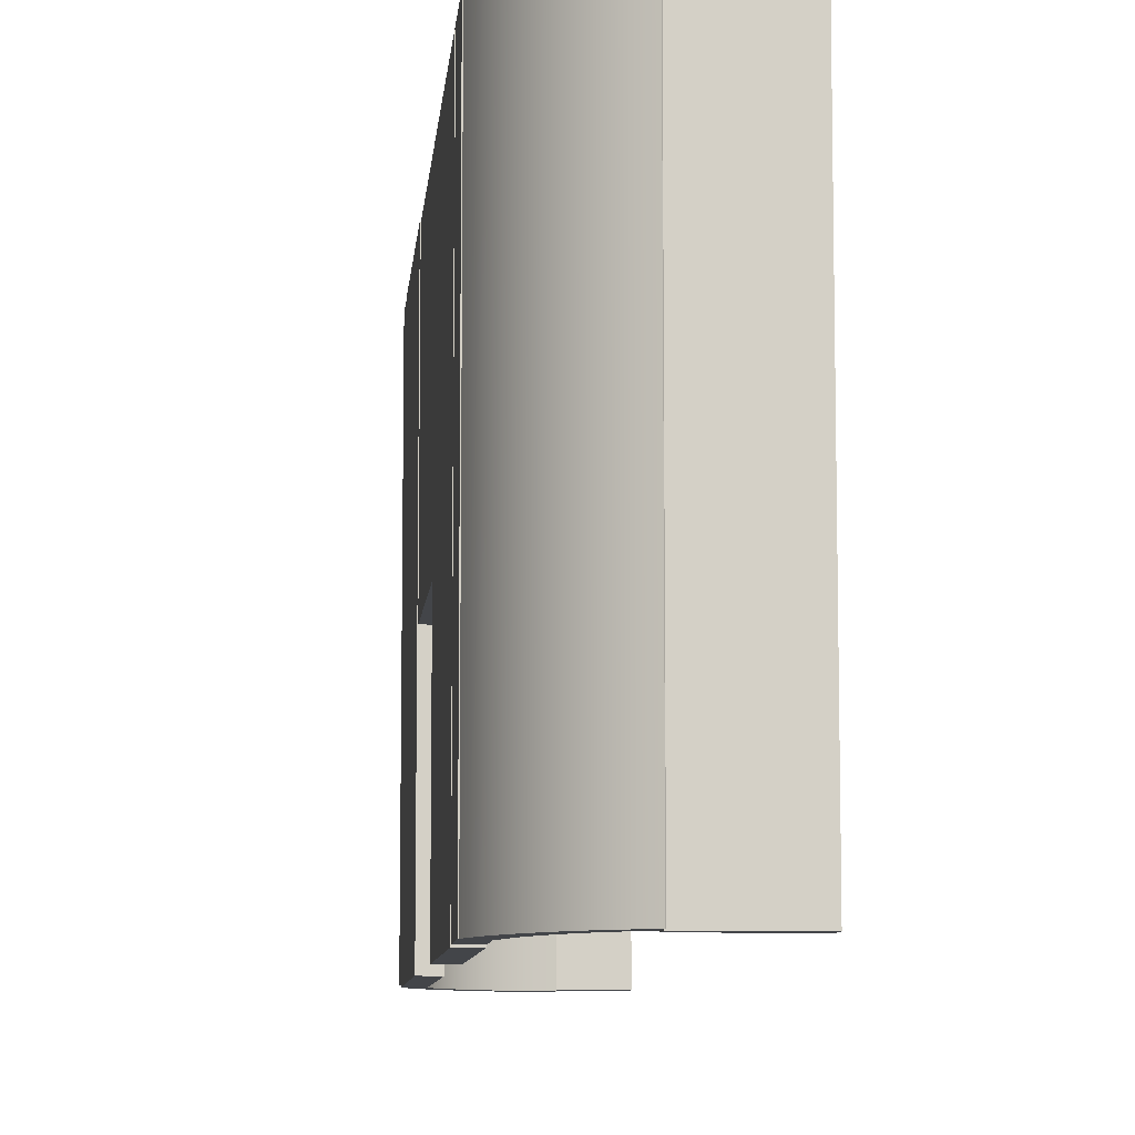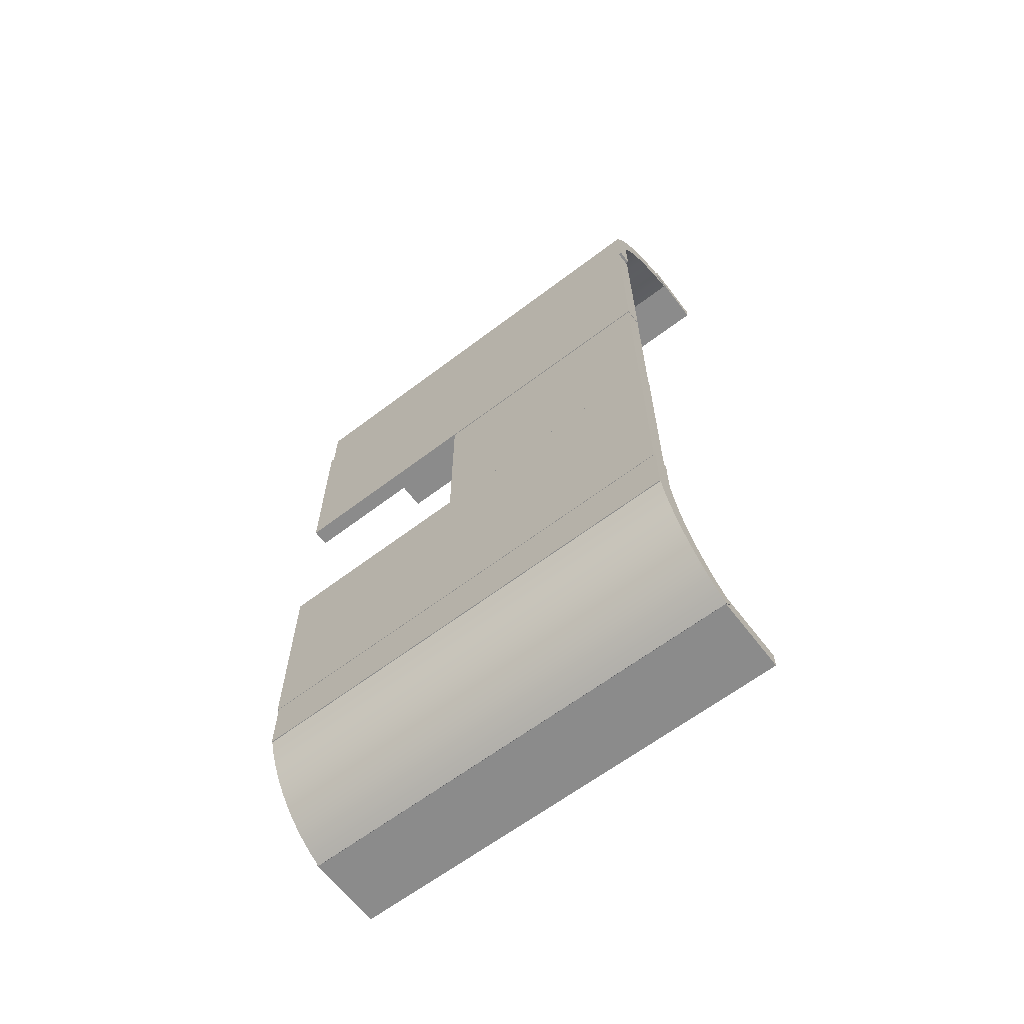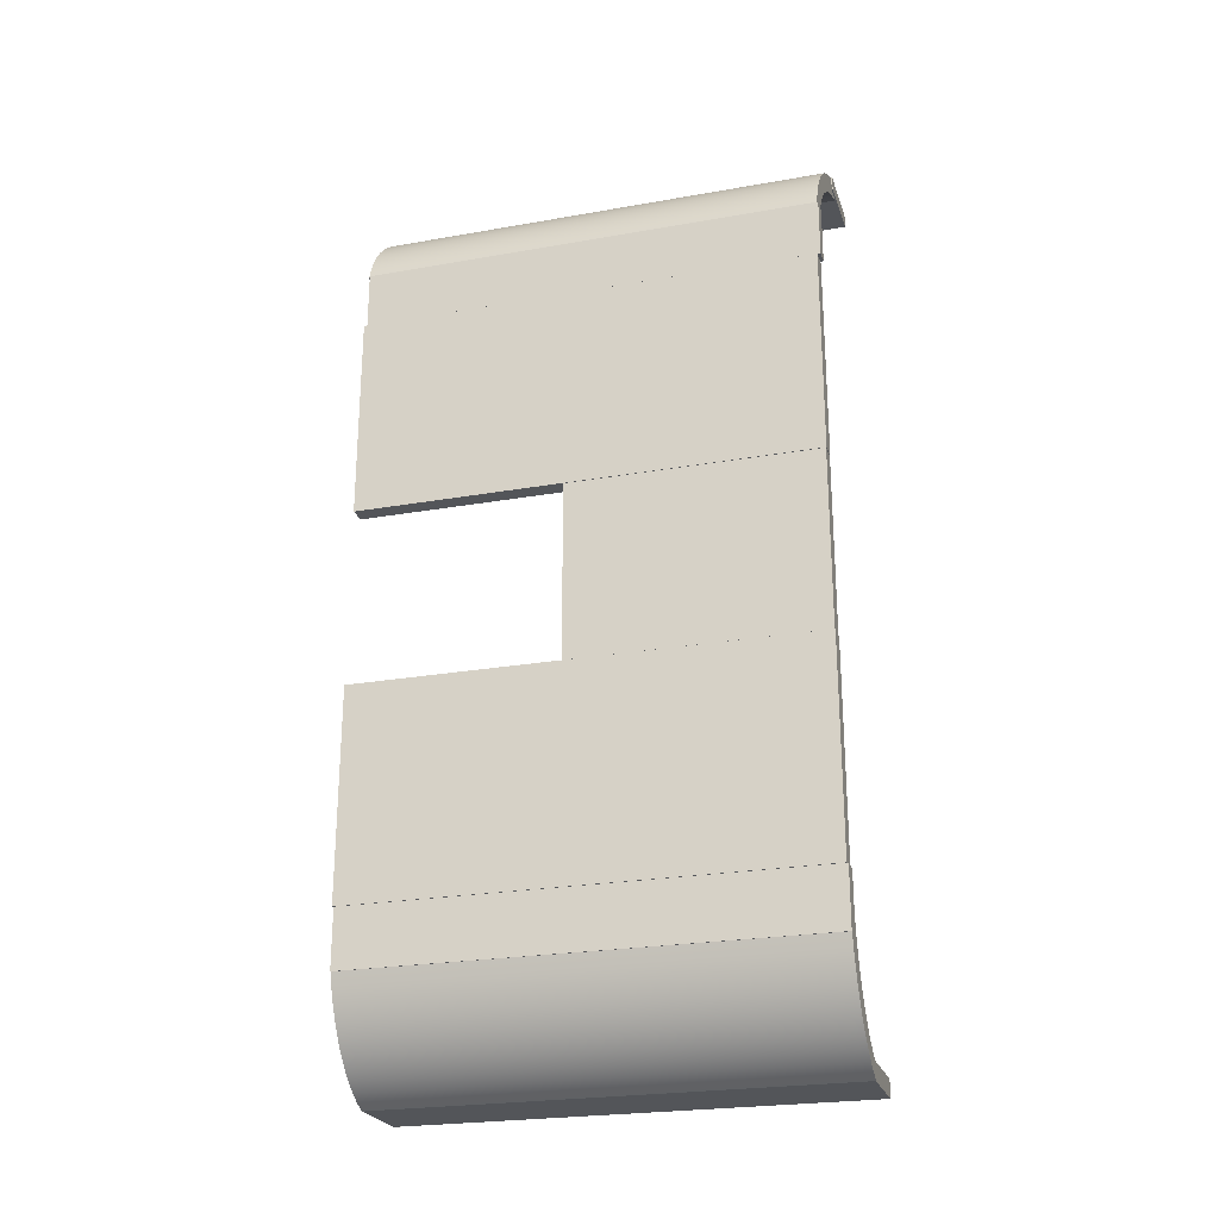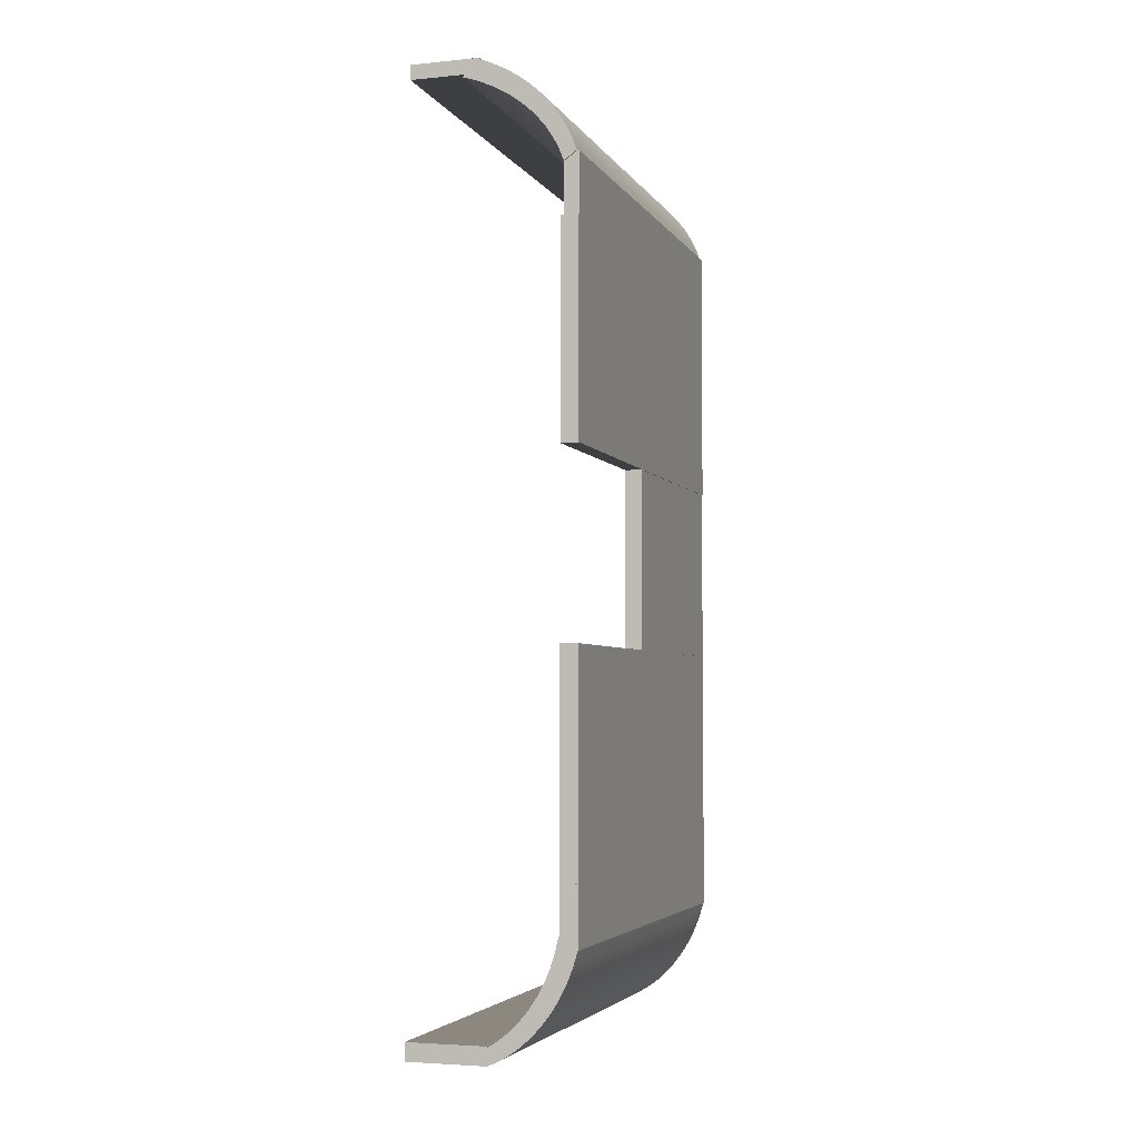
<metadata>
{"format":"obj","ext":"obj","renderer":"f3d","projection":"perspective","resolution":1024,"background":"white","views":[{"elev":-8.7,"azim":175.1,"up":"+Y"},{"elev":-63.9,"azim":127.4,"up":"+Z"},{"elev":-24.4,"azim":106.2,"up":"+Z"},{"elev":-4.1,"azim":17.7,"up":"+Z"}]}
</metadata>
<code>
g default
v 5.704 0.004278 -7.695
v 7.06 0.004278 -7.695
v 5.704 7.904 -7.695
v 7.06 7.904 -7.695
v 5.704 7.904 -7.995
v 7.06 7.904 -7.995
v 5.704 0.004278 -7.995
v 7.06 0.004278 -7.995
g frontGlass:pCube6
f 1 2 3
f 3 2 4
f 3 4 5
f 5 4 6
f 5 6 7
f 7 6 8
f 7 8 1
f 1 8 2
f 2 8 4
f 4 8 6
f 7 1 5
f 5 1 3
g default
v 8.512 0.01772 -6.174
v 8.434 0.01772 -6.443
v 8.335 0.01772 -6.695
v 8.218 0.01772 -6.93
v 8.085 0.01772 -7.146
v 7.936 0.01772 -7.343
v 7.775 0.01772 -7.519
v 7.604 0.01772 -7.673
v 7.424 0.01772 -7.806
v 7.238 0.01772 -7.915
v 7.047 0.01772 -8.003
v 8.512 7.918 -6.174
v 8.434 7.918 -6.443
v 8.335 7.918 -6.695
v 8.218 7.918 -6.93
v 8.085 7.918 -7.146
v 7.936 7.918 -7.343
v 7.775 7.918 -7.519
v 7.604 7.918 -7.673
v 7.424 7.918 -7.806
v 7.238 7.918 -7.915
v 7.047 7.918 -8.003
v 8.2 7.918 -5.993
v 8.139 7.918 -6.255
v 8.057 7.918 -6.502
v 7.957 7.918 -6.733
v 7.839 7.918 -6.946
v 7.705 7.918 -7.141
v 7.558 7.918 -7.316
v 7.4 7.918 -7.471
v 7.232 7.918 -7.604
v 7.057 7.918 -7.715
v 6.876 7.918 -7.805
v 8.2 0.01772 -5.993
v 8.139 0.01772 -6.255
v 8.057 0.01772 -6.502
v 7.957 0.01772 -6.733
v 7.839 0.01772 -6.946
v 7.705 0.01772 -7.141
v 7.558 0.01772 -7.316
v 7.4 0.01772 -7.471
v 7.232 0.01772 -7.604
v 7.057 0.01772 -7.715
v 6.876 0.01772 -7.805
g polySurface2 pasted__pCube4 group85
f 9 10 20
f 20 10 21
f 10 11 21
f 21 11 22
f 11 12 22
f 22 12 23
f 12 13 23
f 23 13 24
f 13 14 24
f 24 14 25
f 14 15 25
f 25 15 26
f 15 16 26
f 26 16 27
f 16 17 27
f 27 17 28
f 17 18 28
f 28 18 29
f 18 19 29
f 29 19 30
f 21 32 20
f 20 32 31
f 22 33 21
f 21 33 32
f 23 34 22
f 22 34 33
f 24 35 23
f 23 35 34
f 25 36 24
f 24 36 35
f 26 37 25
f 25 37 36
f 26 27 37
f 37 27 38
f 27 28 38
f 38 28 39
f 28 29 39
f 39 29 40
f 29 30 40
f 40 30 41
f 31 32 42
f 42 32 43
f 32 33 43
f 43 33 44
f 33 34 44
f 44 34 45
f 34 35 45
f 45 35 46
f 35 36 46
f 46 36 47
f 36 37 47
f 47 37 48
f 37 38 48
f 48 38 49
f 38 39 49
f 49 39 50
f 39 40 50
f 50 40 51
f 40 41 51
f 51 41 52
f 42 43 9
f 9 43 10
f 43 44 10
f 10 44 11
f 44 45 11
f 11 45 12
f 45 46 12
f 12 46 13
f 46 47 13
f 13 47 14
f 47 48 14
f 14 48 15
f 49 16 48
f 48 16 15
f 50 17 49
f 49 17 16
f 51 18 50
f 50 18 17
f 52 19 51
f 51 19 18
f 19 52 30
f 30 52 41
f 42 9 31
f 31 9 20
g default
v 8.222 -0.009162 -1.563
v 8.522 -0.009162 -1.563
v 8.222 7.891 -1.563
v 8.522 7.891 -1.563
v 8.222 7.891 -5.196
v 8.522 7.891 -5.196
v 8.222 -0.009162 -5.196
v 8.522 -0.009162 -5.196
g pasted__pCube8 group88
f 53 54 55
f 55 54 56
f 55 56 57
f 57 56 58
f 57 58 59
f 59 58 60
f 59 60 53
f 53 60 54
f 54 60 56
f 56 60 58
f 59 53 57
f 57 53 55
g default
v 8.22 0.01706 -5.199
v 8.517 0.01706 -5.199
v 8.22 7.917 -5.199
v 8.517 7.917 -5.199
v 8.22 7.917 -6.199
v 8.517 7.917 -6.199
v 8.22 0.01706 -6.199
v 8.517 0.01706 -6.199
g pCube7
f 61 62 63
f 63 62 64
f 63 64 65
f 65 64 66
f 65 66 67
f 67 66 68
f 67 68 61
f 61 68 62
f 62 68 64
f 64 68 66
f 67 61 65
f 65 61 63
g default
v 8.222 3.605 1.519
v 8.522 3.605 1.519
v 8.222 7.882 1.519
v 8.522 7.882 1.519
v 8.222 7.882 -1.562
v 8.522 7.882 -1.562
v 8.222 3.605 -1.562
v 8.522 3.605 -1.562
g pasted__pasted__pCube8 pasted__group88 group89
f 69 70 71
f 71 70 72
f 71 72 73
f 73 72 74
f 73 74 75
f 75 74 76
f 75 76 69
f 69 76 70
f 70 76 72
f 72 76 74
f 75 69 73
f 73 69 71
g default
v 8.233 -0.009162 5.091
v 8.533 -0.009162 5.091
v 8.233 7.891 5.091
v 8.533 7.891 5.091
v 8.233 7.891 1.52
v 8.533 7.891 1.52
v 8.233 -0.009162 1.52
v 8.533 -0.009162 1.52
g pCube8
f 77 78 79
f 79 78 80
f 79 80 81
f 81 80 82
f 81 82 83
f 83 82 84
f 83 84 77
f 77 84 78
f 78 84 80
f 80 84 82
f 83 77 81
f 81 77 79
g default
v 8.272 0.04388 6.101
v 8.52 0.04388 6.101
v 8.272 7.944 6.101
v 8.52 7.944 6.101
v 8.272 7.944 5.101
v 8.52 7.944 5.101
v 8.272 0.04388 5.101
v 8.52 0.04388 5.101
g polySurface3 pCube4
f 85 86 87
f 87 86 88
f 87 88 89
f 89 88 90
f 89 90 91
f 91 90 92
f 91 92 85
f 85 92 86
f 86 92 88
f 88 92 90
f 91 85 89
f 89 85 87
g default
v 6.81 0.01772 7.727
v 7.07 0.01772 7.624
v 7.312 0.01772 7.502
v 7.535 0.01772 7.363
v 7.738 0.01772 7.21
v 7.919 0.01772 7.044
v 8.079 0.01772 6.867
v 8.217 0.01772 6.682
v 8.332 0.01772 6.49
v 8.424 0.01772 6.295
v 8.493 0.01772 6.097
v 6.81 7.918 7.727
v 7.07 7.918 7.624
v 7.312 7.918 7.502
v 7.535 7.918 7.363
v 7.738 7.918 7.21
v 7.919 7.918 7.044
v 8.079 7.918 6.867
v 8.217 7.918 6.682
v 8.332 7.918 6.49
v 8.424 7.918 6.295
v 8.493 7.918 6.097
v 6.6 7.918 7.433
v 6.855 7.918 7.348
v 7.093 7.918 7.243
v 7.313 7.918 7.121
v 7.515 7.918 6.984
v 7.697 7.918 6.833
v 7.857 7.918 6.67
v 7.996 7.918 6.498
v 8.113 7.918 6.318
v 8.208 7.918 6.133
v 8.28 7.918 5.945
v 6.6 0.01772 7.433
v 6.855 0.01772 7.348
v 7.093 0.01772 7.243
v 7.313 0.01772 7.121
v 7.515 0.01772 6.984
v 7.697 0.01772 6.833
v 7.857 0.01772 6.67
v 7.996 0.01772 6.498
v 8.113 0.01772 6.318
v 8.208 0.01772 6.133
v 8.28 0.01772 5.945
g frontGlass:pCube4polySurface4
f 93 94 104
f 104 94 105
f 94 95 105
f 105 95 106
f 95 96 106
f 106 96 107
f 96 97 107
f 107 97 108
f 97 98 108
f 108 98 109
f 98 99 109
f 109 99 110
f 99 100 110
f 110 100 111
f 100 101 111
f 111 101 112
f 101 102 112
f 112 102 113
f 102 103 113
f 113 103 114
f 105 116 104
f 104 116 115
f 106 117 105
f 105 117 116
f 107 118 106
f 106 118 117
f 108 119 107
f 107 119 118
f 109 120 108
f 108 120 119
f 110 121 109
f 109 121 120
f 110 111 121
f 121 111 122
f 111 112 122
f 122 112 123
f 112 113 123
f 123 113 124
f 113 114 124
f 124 114 125
f 115 116 126
f 126 116 127
f 116 117 127
f 127 117 128
f 117 118 128
f 128 118 129
f 118 119 129
f 129 119 130
f 119 120 130
f 130 120 131
f 120 121 131
f 131 121 132
f 121 122 132
f 132 122 133
f 122 123 133
f 133 123 134
f 123 124 134
f 134 124 135
f 124 125 135
f 135 125 136
f 126 127 93
f 93 127 94
f 127 128 94
f 94 128 95
f 128 129 95
f 95 129 96
f 129 130 96
f 96 130 97
f 130 131 97
f 97 131 98
f 131 132 98
f 98 132 99
f 133 100 132
f 132 100 99
f 134 101 133
f 133 101 100
f 135 102 134
f 134 102 101
f 136 103 135
f 135 103 102
f 103 136 114
f 114 136 125
f 126 93 115
f 115 93 104
g default
v 5.694 0.03654 7.729
v 6.872 0.03654 7.729
v 5.694 7.937 7.729
v 6.872 7.937 7.729
v 5.694 7.937 7.481
v 6.872 7.937 7.481
v 5.694 0.03654 7.481
v 6.872 0.03654 7.481
g pCube4 polySurface5
f 137 138 139
f 139 138 140
f 139 140 141
f 141 140 142
f 141 142 143
f 143 142 144
f 143 144 137
f 137 144 138
f 138 144 140
f 140 144 142
f 143 137 141
f 141 137 139
g default
v 5.704 0.004278 -7.695
v 7.06 0.004278 -7.695
v 5.704 7.904 -7.695
v 7.06 7.904 -7.695
v 5.704 7.904 -7.995
v 7.06 7.904 -7.995
v 5.704 0.004278 -7.995
v 7.06 0.004278 -7.995
g frontGlass:pCube6
f 145 146 147
f 147 146 148
f 147 148 149
f 149 148 150
f 149 150 151
f 151 150 152
f 151 152 145
f 145 152 146
f 146 152 148
f 148 152 150
f 151 145 149
f 149 145 147
g default
v 8.512 0.01772 -6.174
v 8.434 0.01772 -6.443
v 8.335 0.01772 -6.695
v 8.218 0.01772 -6.93
v 8.085 0.01772 -7.146
v 7.936 0.01772 -7.343
v 7.775 0.01772 -7.519
v 7.604 0.01772 -7.673
v 7.424 0.01772 -7.806
v 7.238 0.01772 -7.915
v 7.047 0.01772 -8.003
v 8.512 7.918 -6.174
v 8.434 7.918 -6.443
v 8.335 7.918 -6.695
v 8.218 7.918 -6.93
v 8.085 7.918 -7.146
v 7.936 7.918 -7.343
v 7.775 7.918 -7.519
v 7.604 7.918 -7.673
v 7.424 7.918 -7.806
v 7.238 7.918 -7.915
v 7.047 7.918 -8.003
v 8.2 7.918 -5.993
v 8.139 7.918 -6.255
v 8.057 7.918 -6.502
v 7.957 7.918 -6.733
v 7.839 7.918 -6.946
v 7.705 7.918 -7.141
v 7.558 7.918 -7.316
v 7.4 7.918 -7.471
v 7.232 7.918 -7.604
v 7.057 7.918 -7.715
v 6.876 7.918 -7.805
v 8.2 0.01772 -5.993
v 8.139 0.01772 -6.255
v 8.057 0.01772 -6.502
v 7.957 0.01772 -6.733
v 7.839 0.01772 -6.946
v 7.705 0.01772 -7.141
v 7.558 0.01772 -7.316
v 7.4 0.01772 -7.471
v 7.232 0.01772 -7.604
v 7.057 0.01772 -7.715
v 6.876 0.01772 -7.805
g polySurface2 pasted__pCube4 group85
f 153 154 164
f 164 154 165
f 154 155 165
f 165 155 166
f 155 156 166
f 166 156 167
f 156 157 167
f 167 157 168
f 157 158 168
f 168 158 169
f 158 159 169
f 169 159 170
f 159 160 170
f 170 160 171
f 160 161 171
f 171 161 172
f 161 162 172
f 172 162 173
f 162 163 173
f 173 163 174
f 165 176 164
f 164 176 175
f 166 177 165
f 165 177 176
f 167 178 166
f 166 178 177
f 168 179 167
f 167 179 178
f 169 180 168
f 168 180 179
f 170 181 169
f 169 181 180
f 170 171 181
f 181 171 182
f 171 172 182
f 182 172 183
f 172 173 183
f 183 173 184
f 173 174 184
f 184 174 185
f 175 176 186
f 186 176 187
f 176 177 187
f 187 177 188
f 177 178 188
f 188 178 189
f 178 179 189
f 189 179 190
f 179 180 190
f 190 180 191
f 180 181 191
f 191 181 192
f 181 182 192
f 192 182 193
f 182 183 193
f 193 183 194
f 183 184 194
f 194 184 195
f 184 185 195
f 195 185 196
f 186 187 153
f 153 187 154
f 187 188 154
f 154 188 155
f 188 189 155
f 155 189 156
f 189 190 156
f 156 190 157
f 190 191 157
f 157 191 158
f 191 192 158
f 158 192 159
f 193 160 192
f 192 160 159
f 194 161 193
f 193 161 160
f 195 162 194
f 194 162 161
f 196 163 195
f 195 163 162
f 163 196 174
f 174 196 185
f 186 153 175
f 175 153 164
g default
v 8.222 -0.009162 -1.563
v 8.522 -0.009162 -1.563
v 8.222 7.891 -1.563
v 8.522 7.891 -1.563
v 8.222 7.891 -5.196
v 8.522 7.891 -5.196
v 8.222 -0.009162 -5.196
v 8.522 -0.009162 -5.196
g pasted__pCube8 group88
f 197 198 199
f 199 198 200
f 199 200 201
f 201 200 202
f 201 202 203
f 203 202 204
f 203 204 197
f 197 204 198
f 198 204 200
f 200 204 202
f 203 197 201
f 201 197 199
g default
v 8.22 0.01706 -5.199
v 8.517 0.01706 -5.199
v 8.22 7.917 -5.199
v 8.517 7.917 -5.199
v 8.22 7.917 -6.199
v 8.517 7.917 -6.199
v 8.22 0.01706 -6.199
v 8.517 0.01706 -6.199
g pCube7
f 205 206 207
f 207 206 208
f 207 208 209
f 209 208 210
f 209 210 211
f 211 210 212
f 211 212 205
f 205 212 206
f 206 212 208
f 208 212 210
f 211 205 209
f 209 205 207
g default
v 8.222 3.605 1.519
v 8.522 3.605 1.519
v 8.222 7.882 1.519
v 8.522 7.882 1.519
v 8.222 7.882 -1.562
v 8.522 7.882 -1.562
v 8.222 3.605 -1.562
v 8.522 3.605 -1.562
g pasted__pasted__pCube8 pasted__group88 group89
f 213 214 215
f 215 214 216
f 215 216 217
f 217 216 218
f 217 218 219
f 219 218 220
f 219 220 213
f 213 220 214
f 214 220 216
f 216 220 218
f 219 213 217
f 217 213 215
g default
v 8.233 -0.009162 5.091
v 8.533 -0.009162 5.091
v 8.233 7.891 5.091
v 8.533 7.891 5.091
v 8.233 7.891 1.52
v 8.533 7.891 1.52
v 8.233 -0.009162 1.52
v 8.533 -0.009162 1.52
g pCube8
f 221 222 223
f 223 222 224
f 223 224 225
f 225 224 226
f 225 226 227
f 227 226 228
f 227 228 221
f 221 228 222
f 222 228 224
f 224 228 226
f 227 221 225
f 225 221 223
g default
v 8.272 0.04388 6.101
v 8.52 0.04388 6.101
v 8.272 7.944 6.101
v 8.52 7.944 6.101
v 8.272 7.944 5.101
v 8.52 7.944 5.101
v 8.272 0.04388 5.101
v 8.52 0.04388 5.101
g polySurface3 pCube4
f 229 230 231
f 231 230 232
f 231 232 233
f 233 232 234
f 233 234 235
f 235 234 236
f 235 236 229
f 229 236 230
f 230 236 232
f 232 236 234
f 235 229 233
f 233 229 231
g default
v 6.81 0.01772 7.727
v 7.07 0.01772 7.624
v 7.312 0.01772 7.502
v 7.535 0.01772 7.363
v 7.738 0.01772 7.21
v 7.919 0.01772 7.044
v 8.079 0.01772 6.867
v 8.217 0.01772 6.682
v 8.332 0.01772 6.49
v 8.424 0.01772 6.295
v 8.493 0.01772 6.097
v 6.81 7.918 7.727
v 7.07 7.918 7.624
v 7.312 7.918 7.502
v 7.535 7.918 7.363
v 7.738 7.918 7.21
v 7.919 7.918 7.044
v 8.079 7.918 6.867
v 8.217 7.918 6.682
v 8.332 7.918 6.49
v 8.424 7.918 6.295
v 8.493 7.918 6.097
v 6.6 7.918 7.433
v 6.855 7.918 7.348
v 7.093 7.918 7.243
v 7.313 7.918 7.121
v 7.515 7.918 6.984
v 7.697 7.918 6.833
v 7.857 7.918 6.67
v 7.996 7.918 6.498
v 8.113 7.918 6.318
v 8.208 7.918 6.133
v 8.28 7.918 5.945
v 6.6 0.01772 7.433
v 6.855 0.01772 7.348
v 7.093 0.01772 7.243
v 7.313 0.01772 7.121
v 7.515 0.01772 6.984
v 7.697 0.01772 6.833
v 7.857 0.01772 6.67
v 7.996 0.01772 6.498
v 8.113 0.01772 6.318
v 8.208 0.01772 6.133
v 8.28 0.01772 5.945
g frontGlass:pCube4polySurface4
f 237 238 248
f 248 238 249
f 238 239 249
f 249 239 250
f 239 240 250
f 250 240 251
f 240 241 251
f 251 241 252
f 241 242 252
f 252 242 253
f 242 243 253
f 253 243 254
f 243 244 254
f 254 244 255
f 244 245 255
f 255 245 256
f 245 246 256
f 256 246 257
f 246 247 257
f 257 247 258
f 249 260 248
f 248 260 259
f 250 261 249
f 249 261 260
f 251 262 250
f 250 262 261
f 252 263 251
f 251 263 262
f 253 264 252
f 252 264 263
f 254 265 253
f 253 265 264
f 254 255 265
f 265 255 266
f 255 256 266
f 266 256 267
f 256 257 267
f 267 257 268
f 257 258 268
f 268 258 269
f 259 260 270
f 270 260 271
f 260 261 271
f 271 261 272
f 261 262 272
f 272 262 273
f 262 263 273
f 273 263 274
f 263 264 274
f 274 264 275
f 264 265 275
f 275 265 276
f 265 266 276
f 276 266 277
f 266 267 277
f 277 267 278
f 267 268 278
f 278 268 279
f 268 269 279
f 279 269 280
f 270 271 237
f 237 271 238
f 271 272 238
f 238 272 239
f 272 273 239
f 239 273 240
f 273 274 240
f 240 274 241
f 274 275 241
f 241 275 242
f 275 276 242
f 242 276 243
f 277 244 276
f 276 244 243
f 278 245 277
f 277 245 244
f 279 246 278
f 278 246 245
f 280 247 279
f 279 247 246
f 247 280 258
f 258 280 269
f 270 237 259
f 259 237 248
g default
v 5.694 0.03654 7.729
v 6.872 0.03654 7.729
v 5.694 7.937 7.729
v 6.872 7.937 7.729
v 5.694 7.937 7.481
v 6.872 7.937 7.481
v 5.694 0.03654 7.481
v 6.872 0.03654 7.481
g pCube4 polySurface5
f 281 282 283
f 283 282 284
f 283 284 285
f 285 284 286
f 285 286 287
f 287 286 288
f 287 288 281
f 281 288 282
f 282 288 284
f 284 288 286
f 287 281 285
f 285 281 283

</code>
